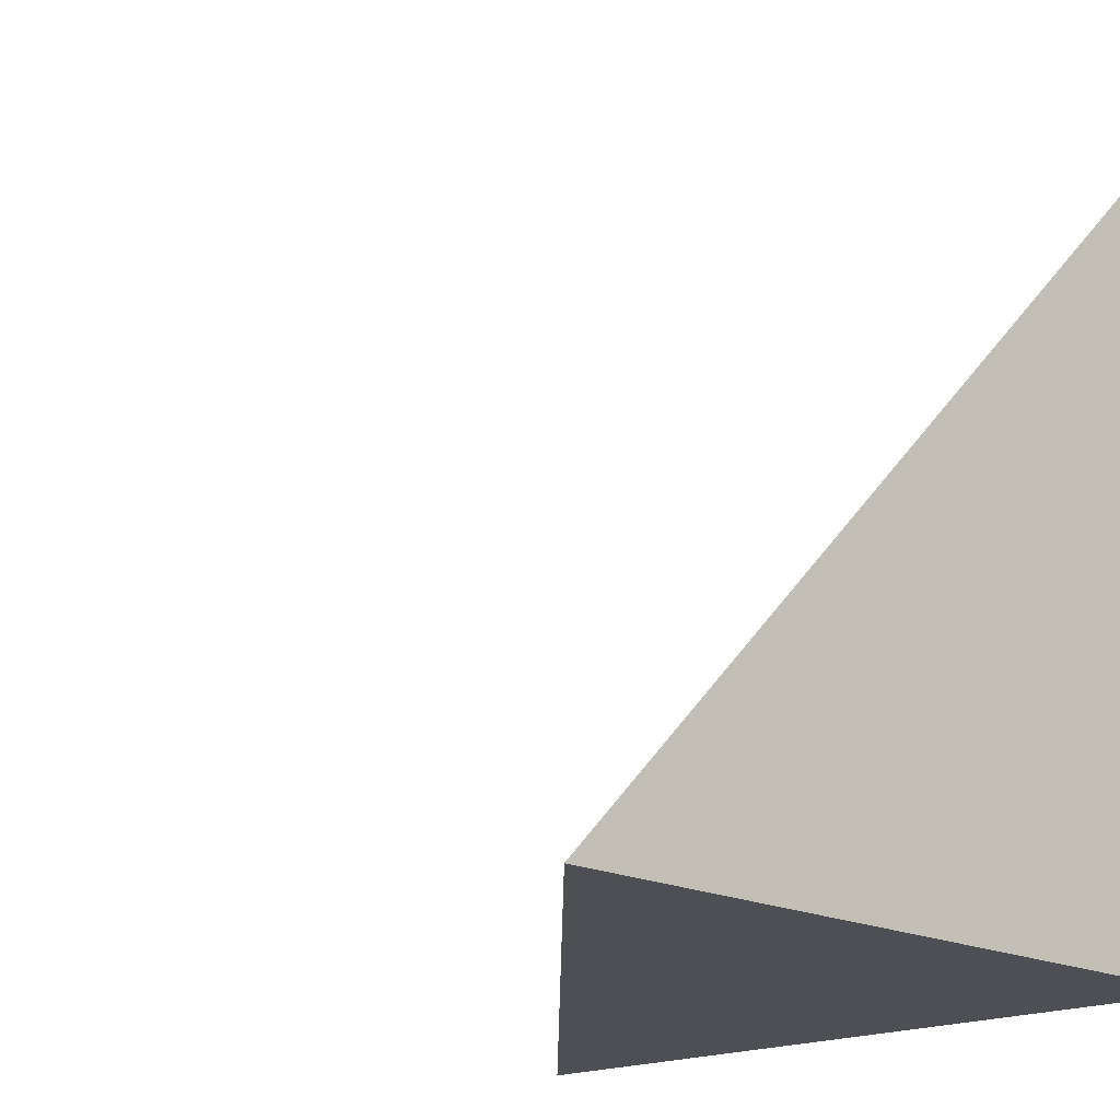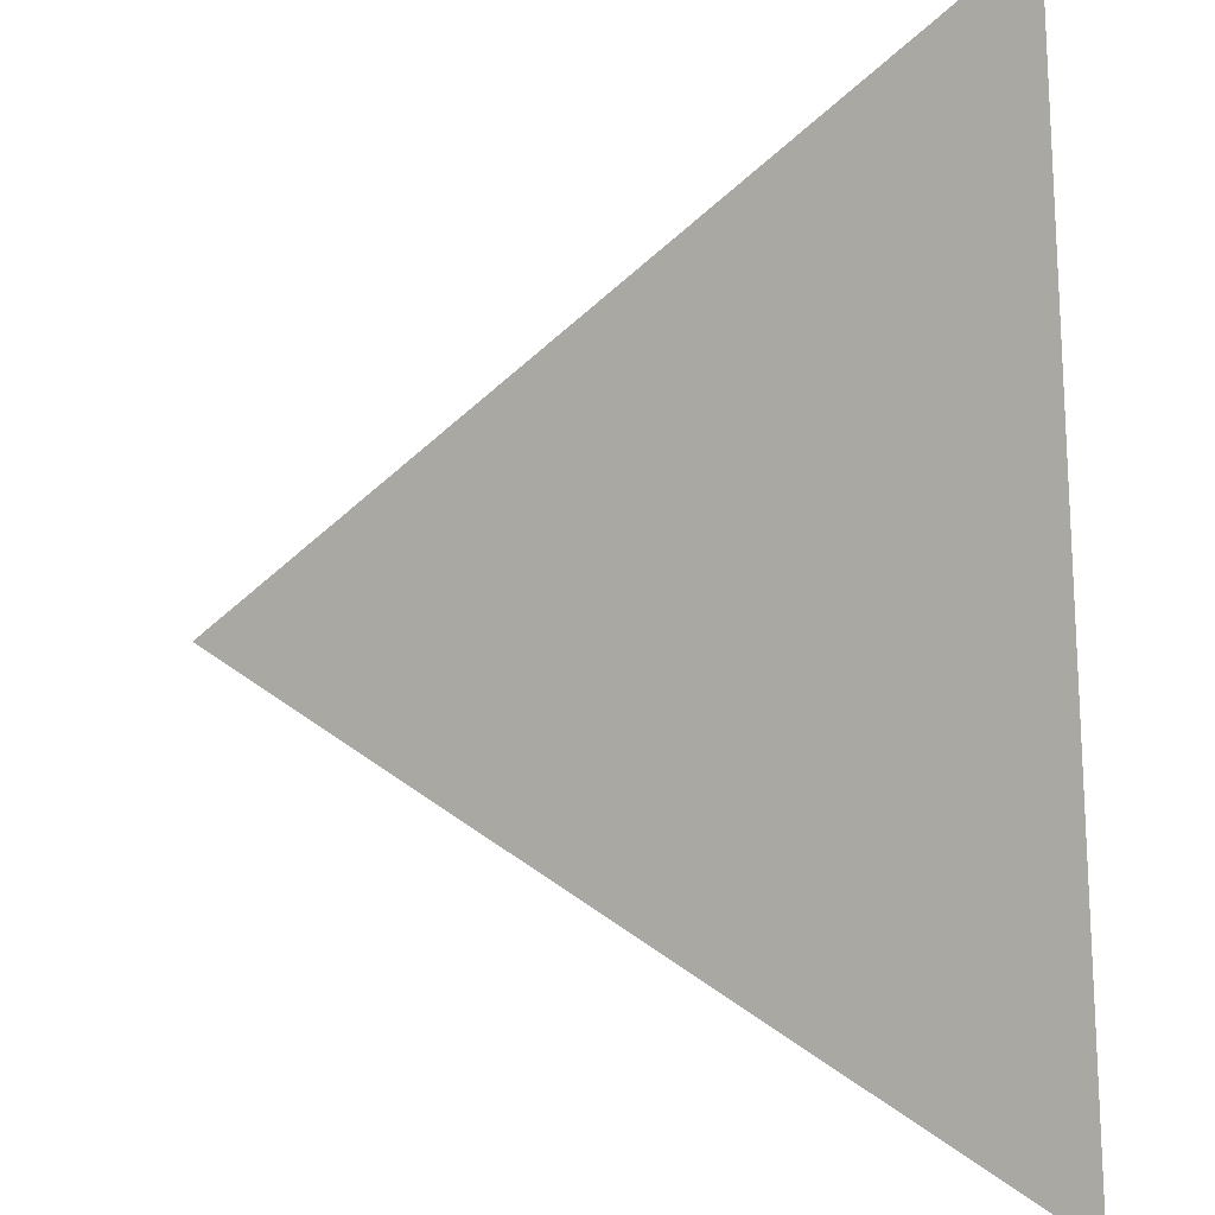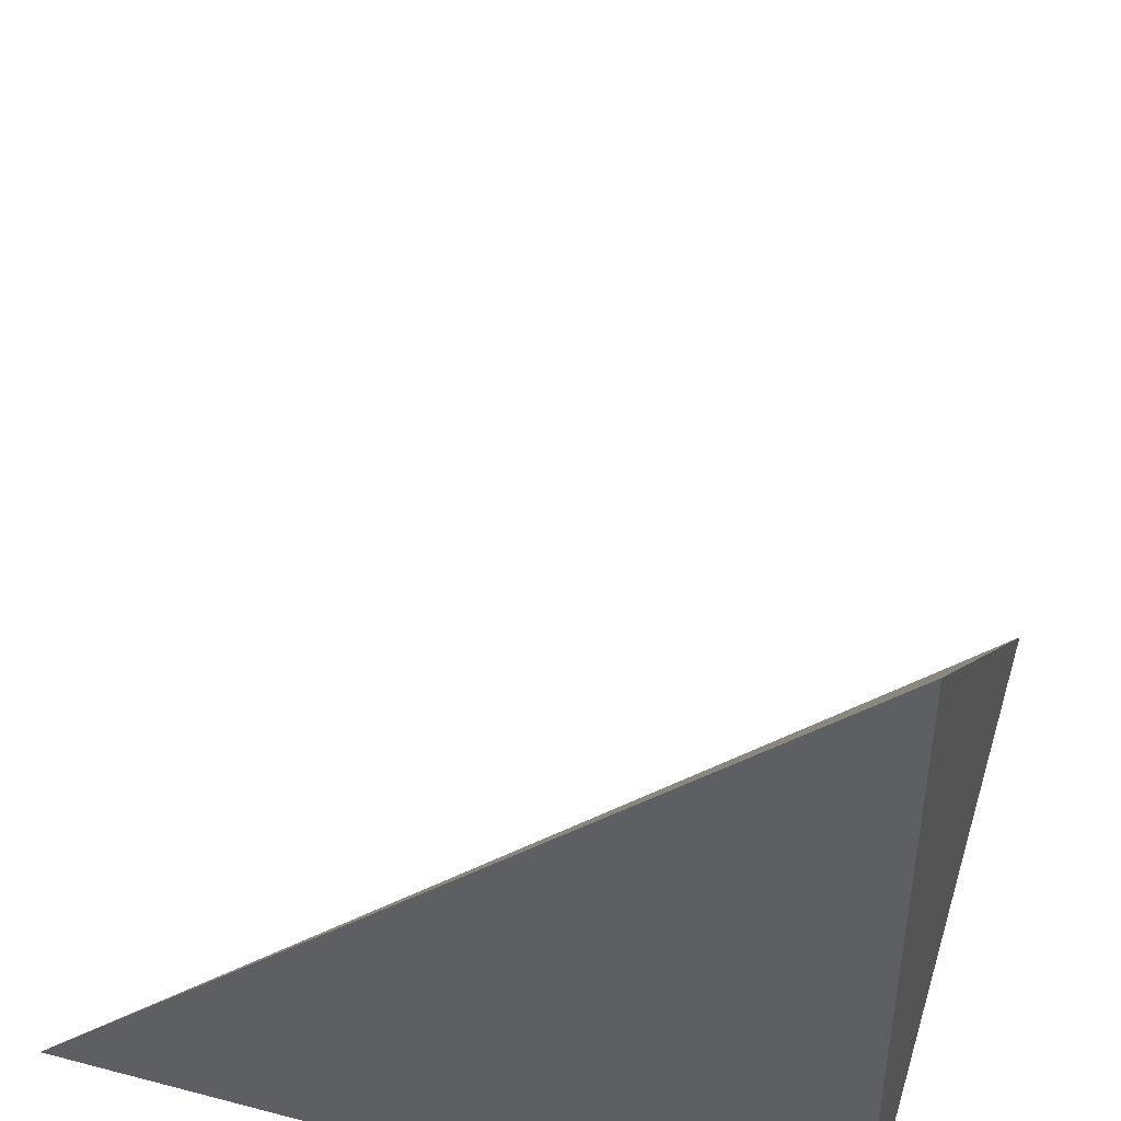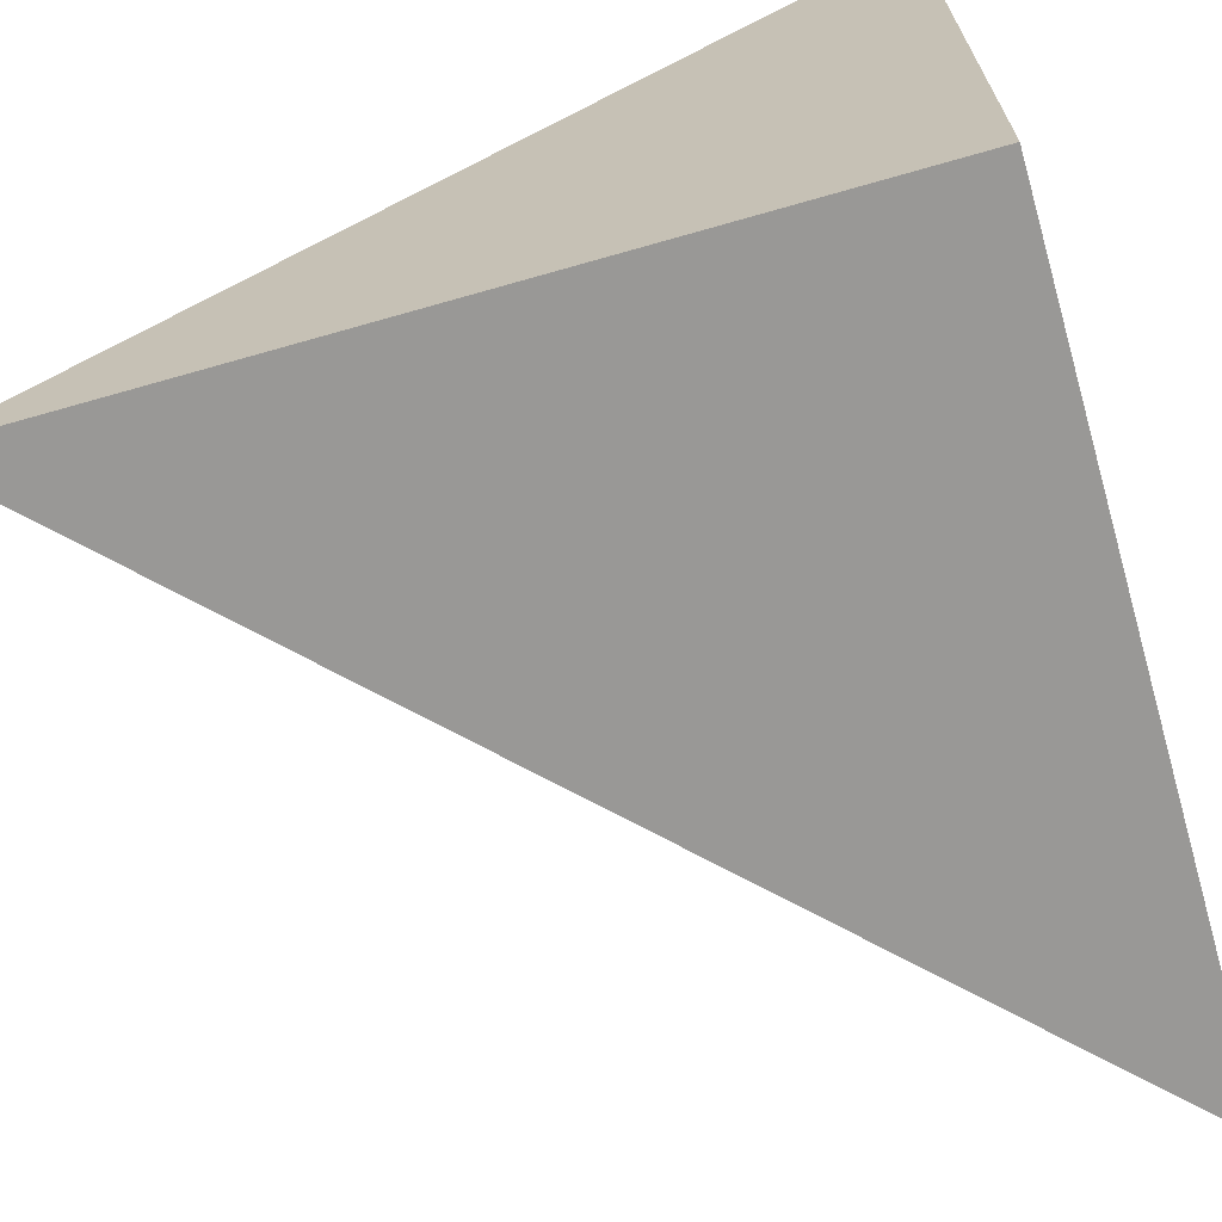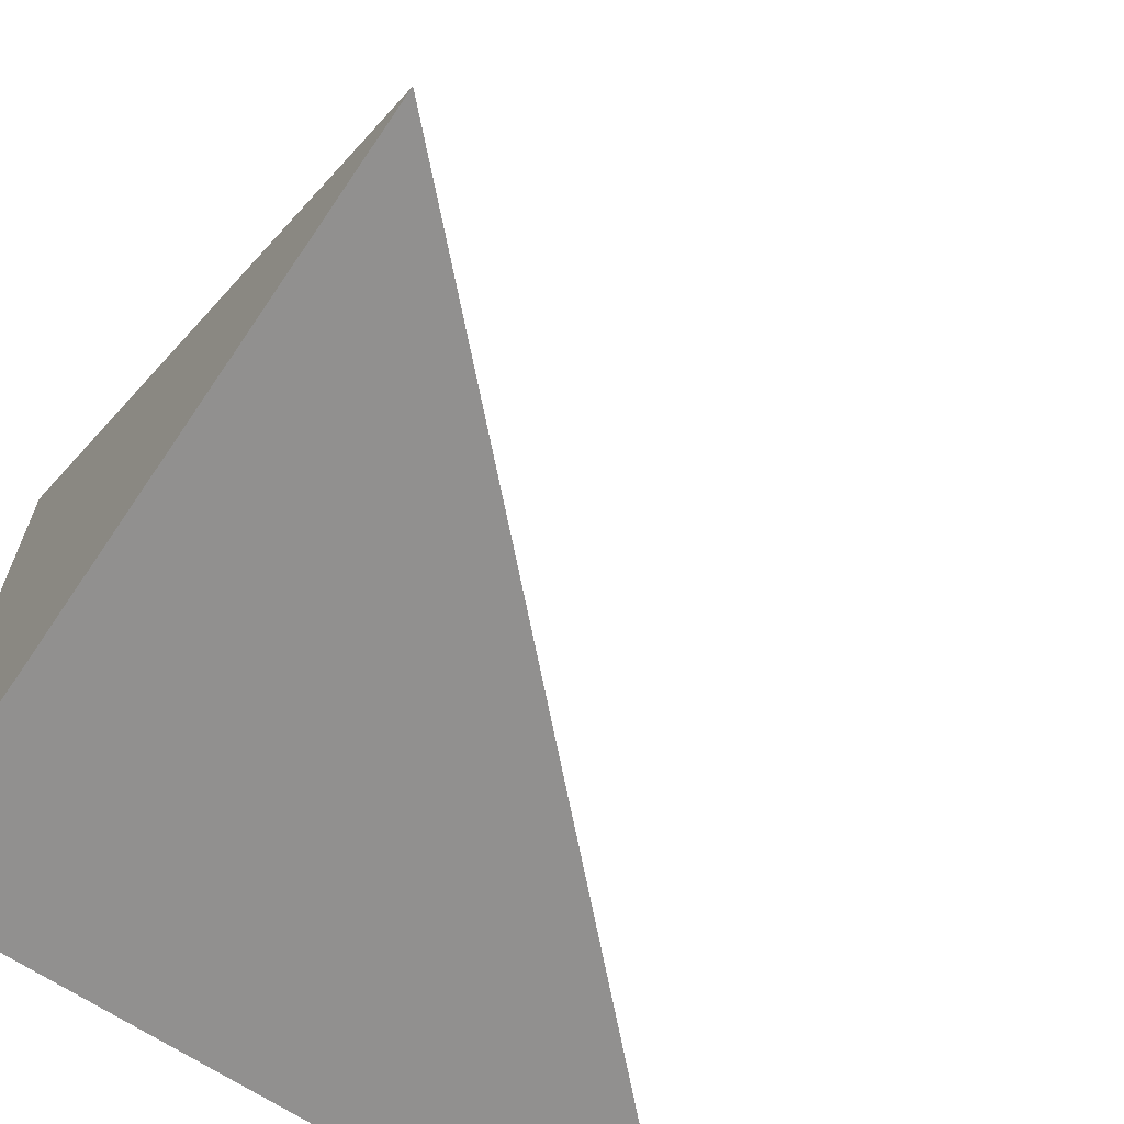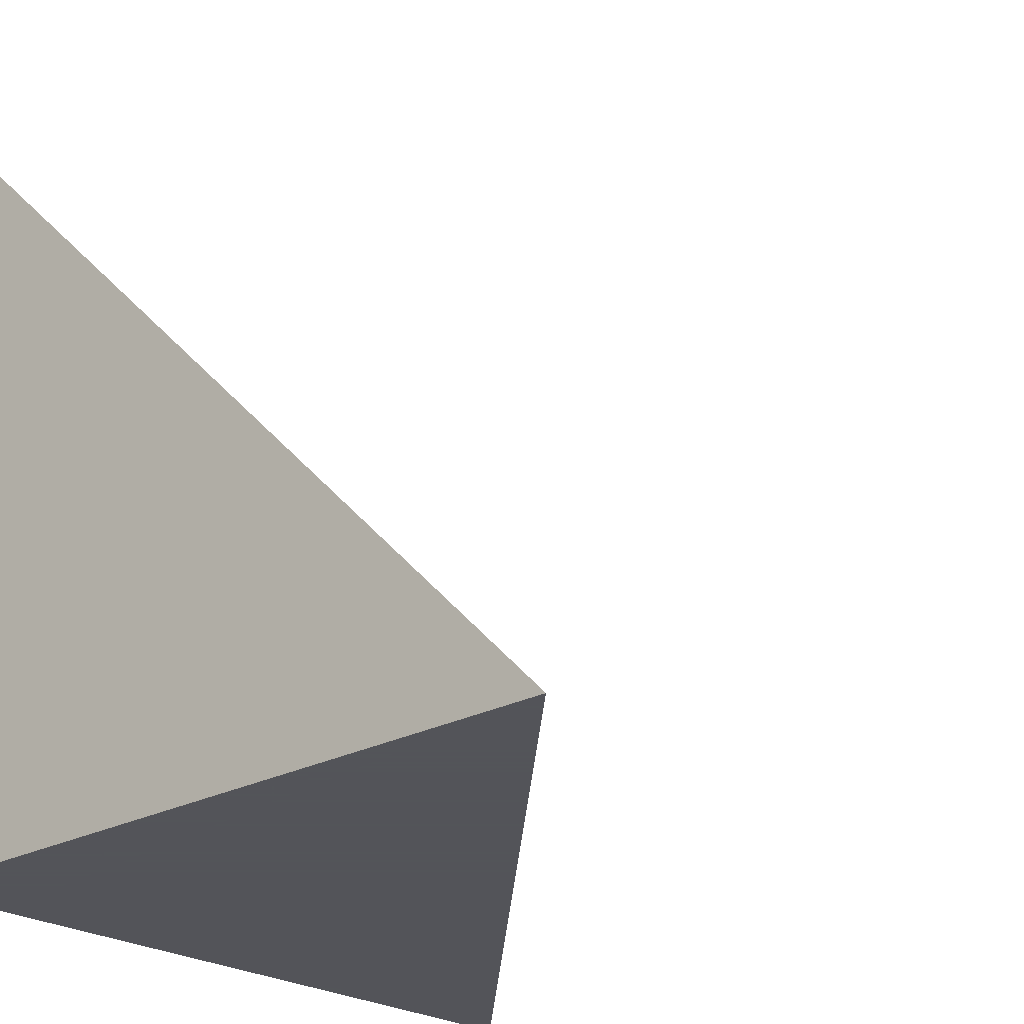
<metadata>
{"format":"obj","ext":"obj","renderer":"f3d","projection":"perspective","resolution":1024,"background":"white","views":[{"elev":-17.5,"azim":134.7,"up":"+Y"},{"elev":43.3,"azim":176.3,"up":"+Z"},{"elev":46.2,"azim":-73.3,"up":"+Z"},{"elev":-68.6,"azim":-74.0,"up":"+Z"},{"elev":-65.7,"azim":-34.1,"up":"+Y"},{"elev":-23.9,"azim":-47.6,"up":"+Y"}]}
</metadata>
<code>
v  1  0.9908  1
v  2  0.9908  1
v  1  1.991  1
v  1  0.9908  2
f 1 3 2
f 1 4 3
f 1 2 4
f 2 3 4

</code>
